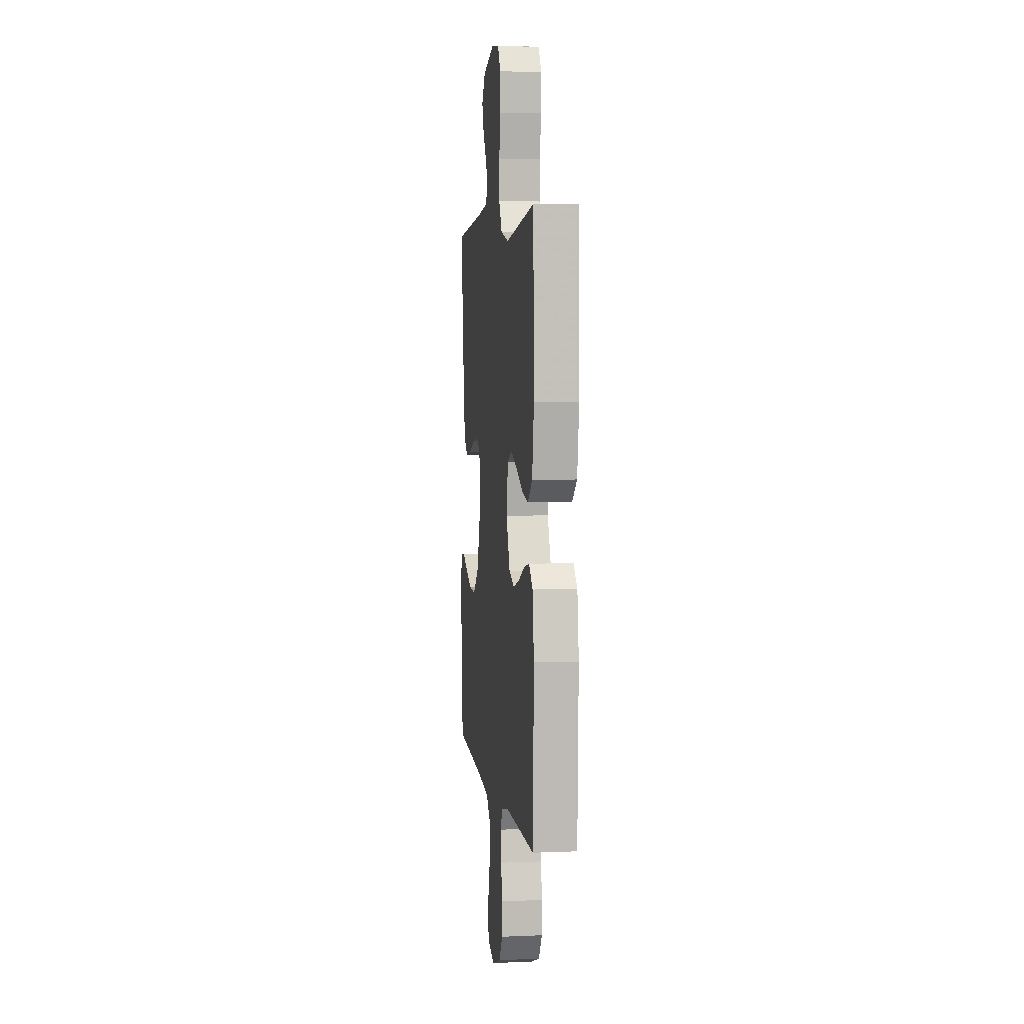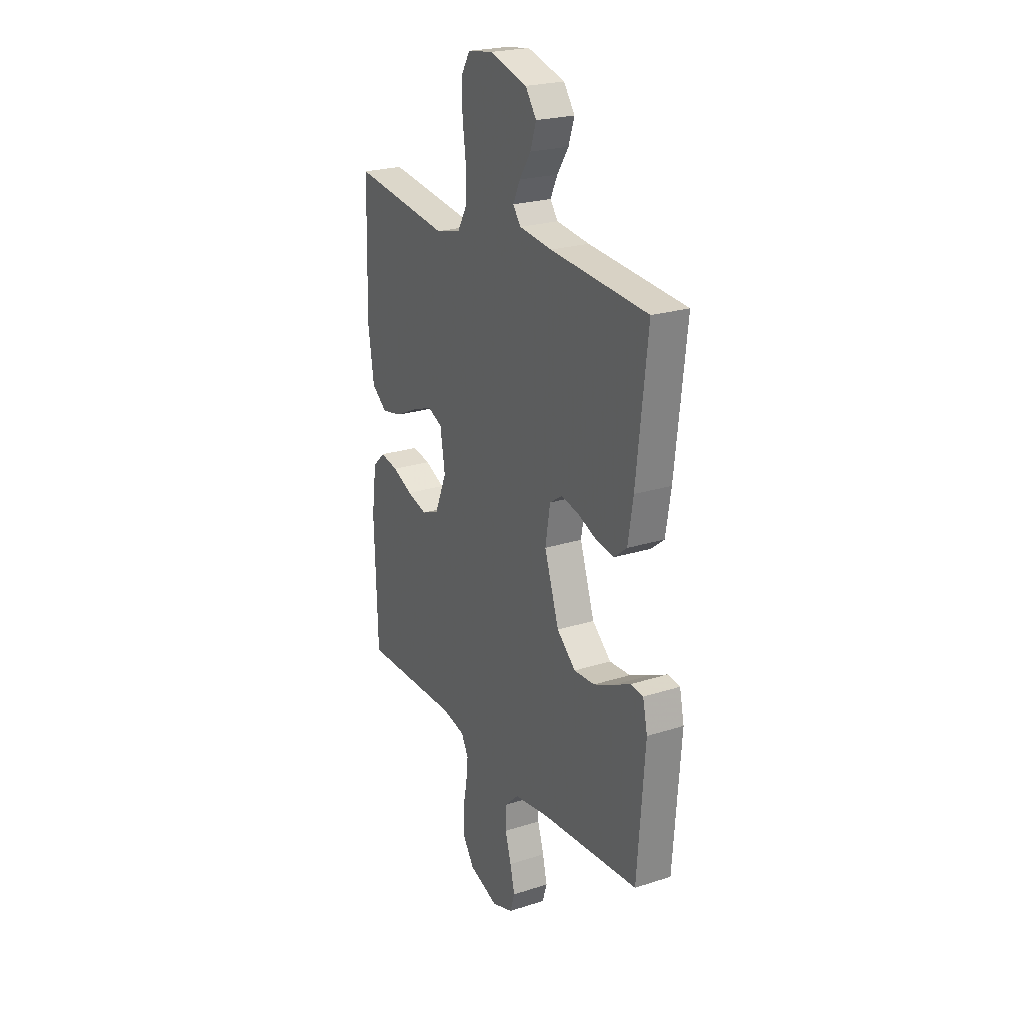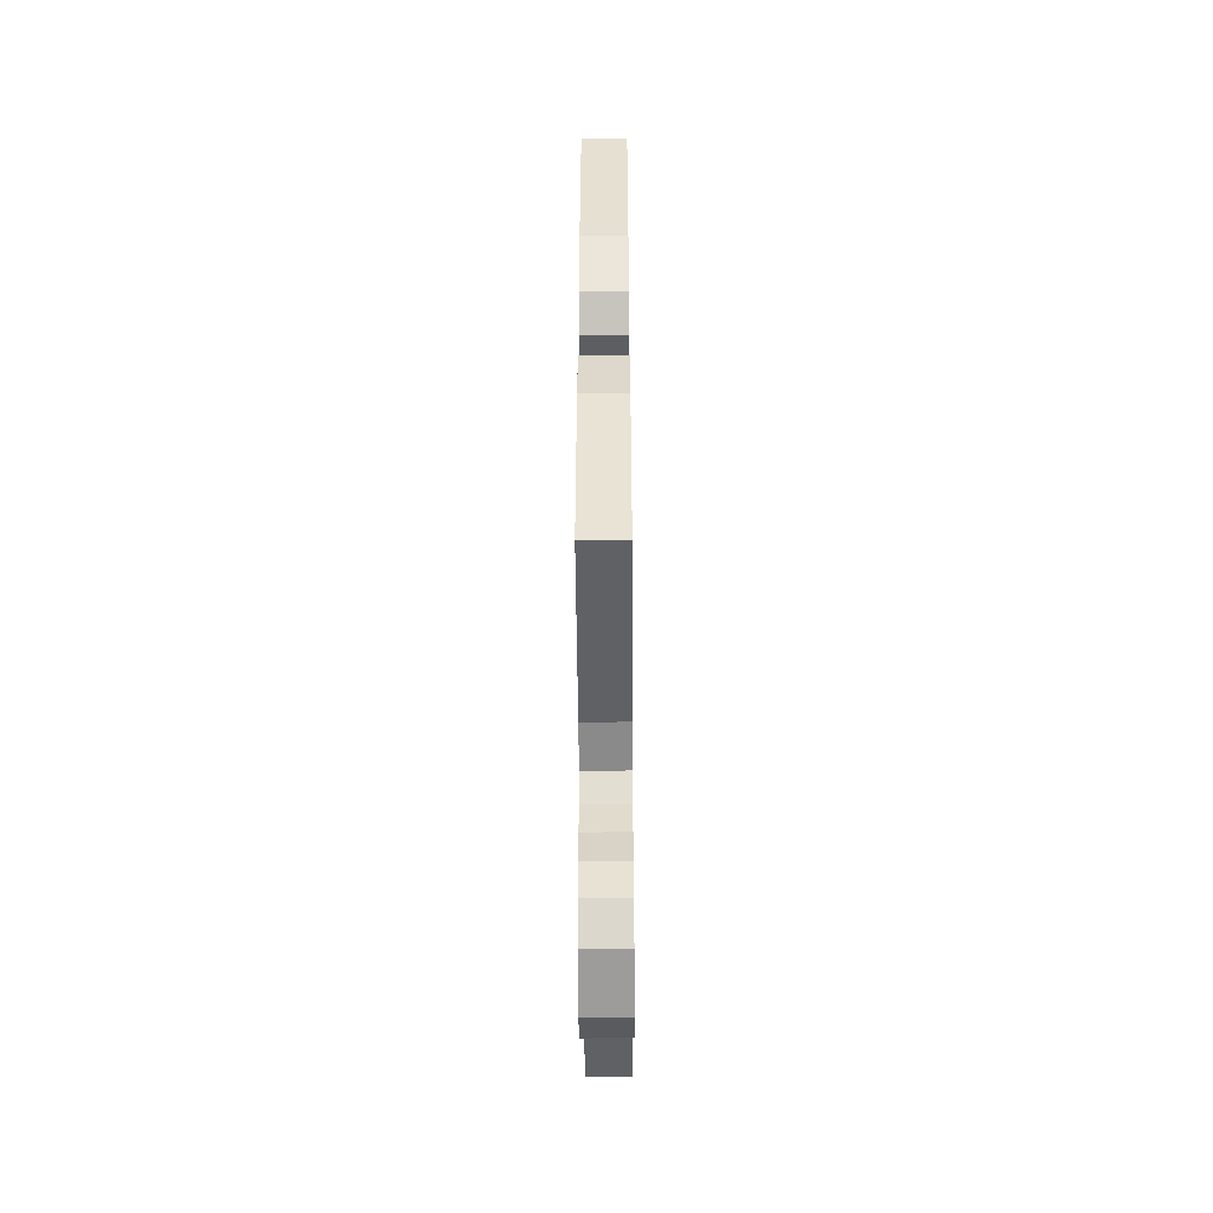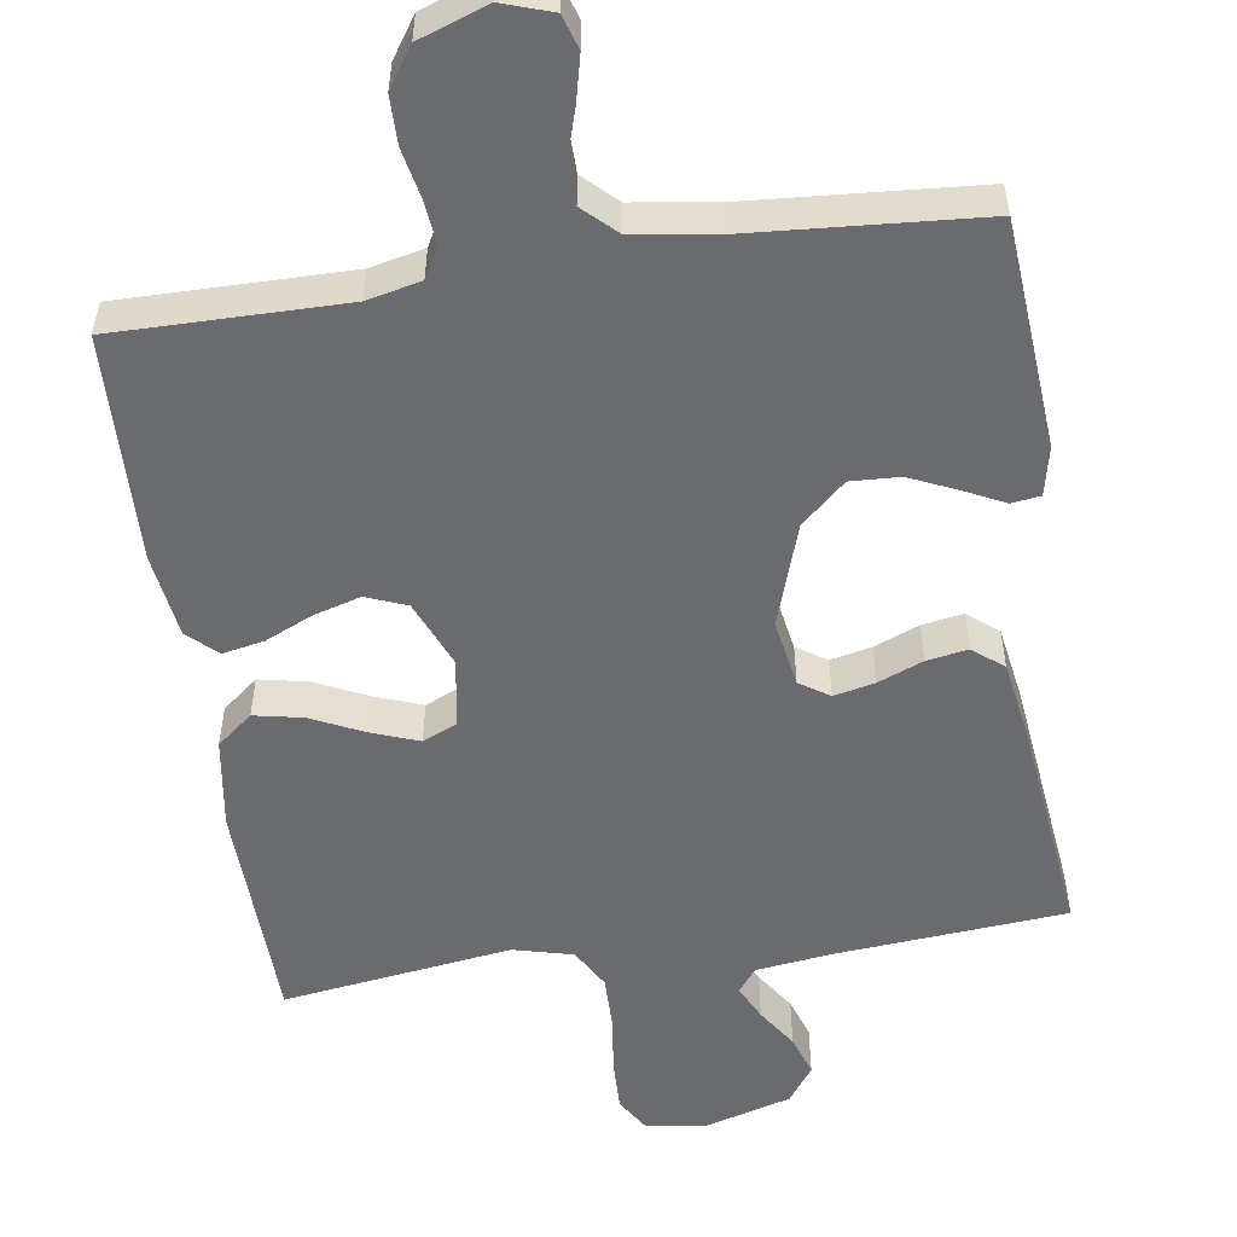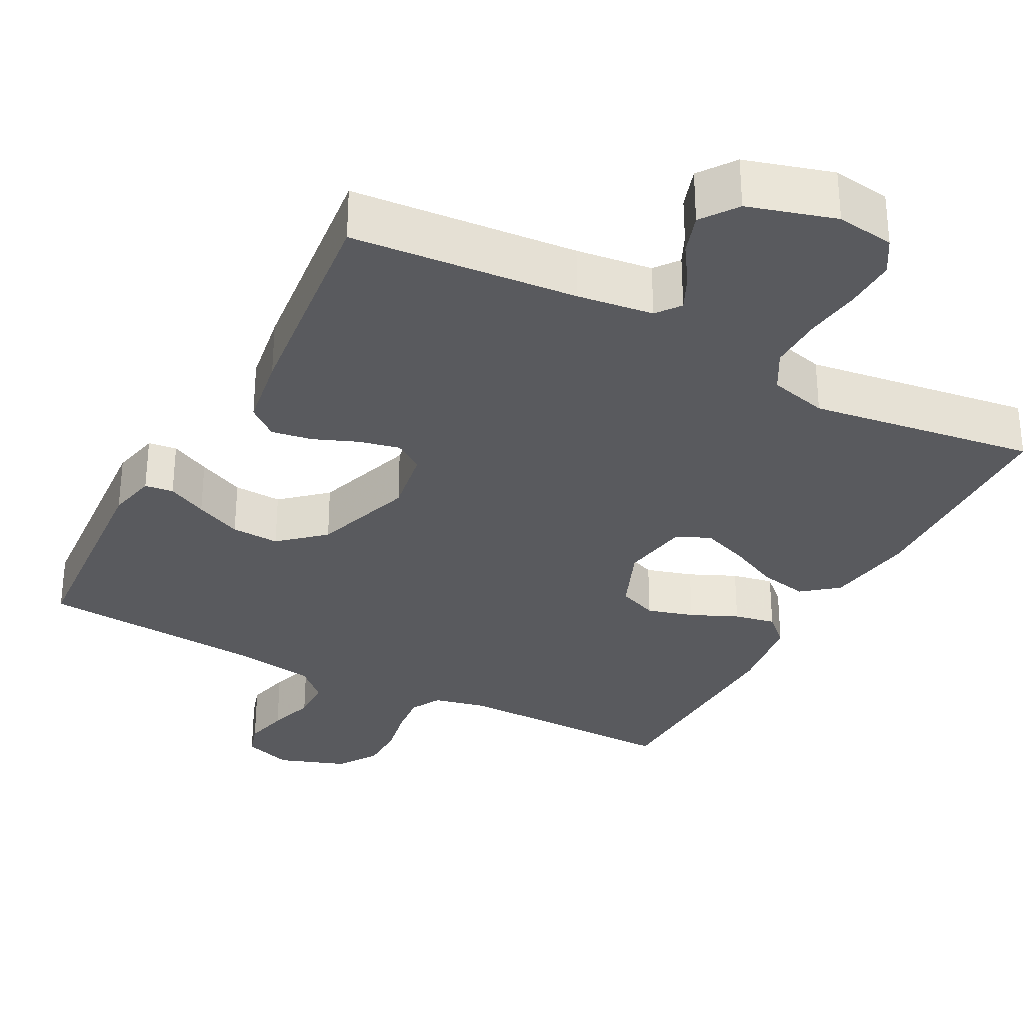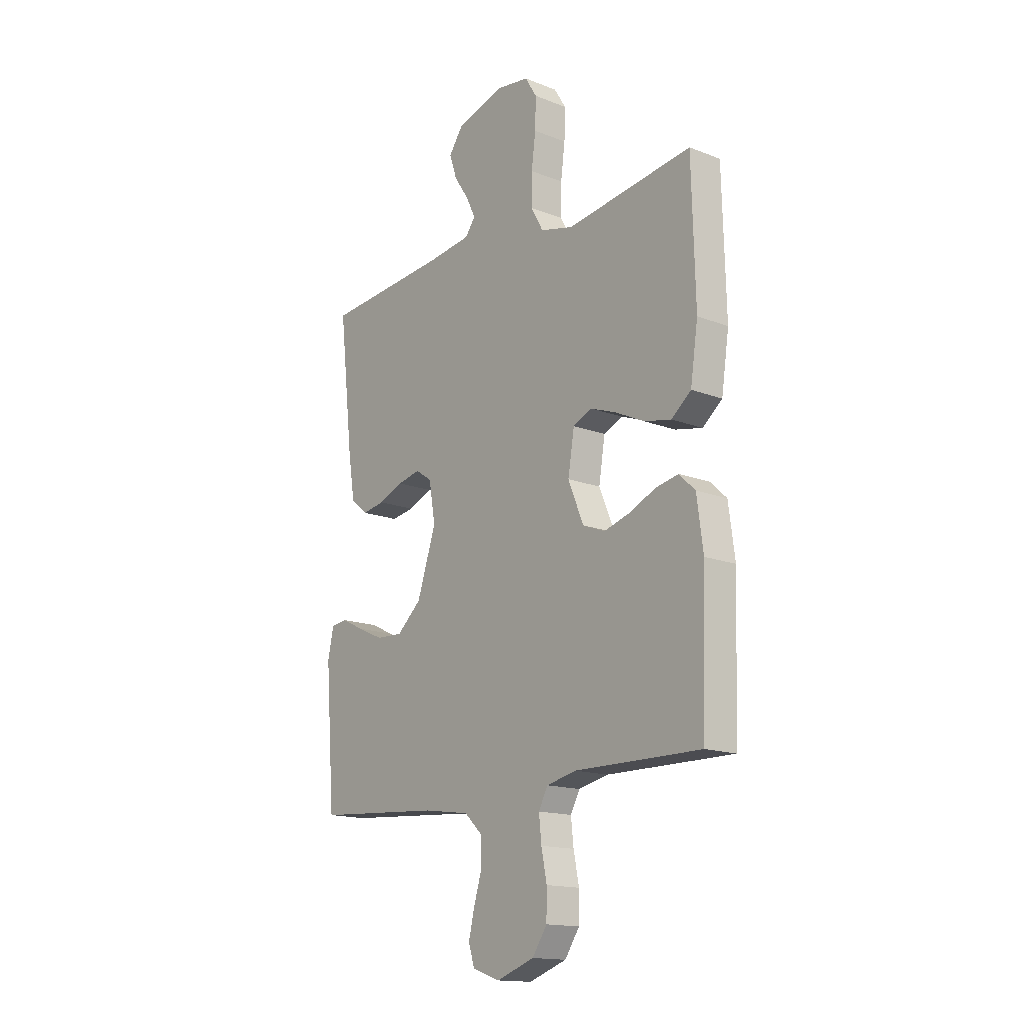
<metadata>
{"format":"obj","ext":"obj","renderer":"f3d","projection":"perspective","resolution":1024,"background":"white","views":[{"elev":4.6,"azim":82.4,"up":"+Z"},{"elev":23.1,"azim":-118.6,"up":"+Z"},{"elev":-50.7,"azim":90.4,"up":"+Z"},{"elev":-53.4,"azim":-171.5,"up":"+Y"},{"elev":-31.6,"azim":-28.0,"up":"+Y"},{"elev":-15.6,"azim":50.8,"up":"+Z"}]}
</metadata>
<code>
v -0.5 0.07 -0.5
v -0.523 0.07 -0.2
v -0.509 0.07 -0.135
v -0.471 0.07 -0.13
v -0.418 0.07 -0.156
v -0.356 0.07 -0.184
v -0.292 0.07 -0.187
v -0.234 0.07 -0.135
v -0.189 0.07 0
v -0.204 0.07 0.089
v -0.243 0.07 0.115
v -0.297 0.07 0.103
v -0.356 0.07 0.079
v -0.41 0.07 0.07
v -0.45 0.07 0.102
v -0.466 0.07 0.2
v -0.5 0.07 0.5
v -0.2 0.07 0.525
v -0.099 0.07 0.538
v -0.075 0.07 0.57
v -0.097 0.07 0.616
v -0.132 0.07 0.669
v -0.15 0.07 0.723
v -0.116 0.07 0.771
v 0 0.07 0.805
v 0.077 0.07 0.794
v 0.105 0.07 0.748
v 0.103 0.07 0.679
v 0.093 0.07 0.603
v 0.092 0.07 0.531
v 0.122 0.07 0.478
v 0.2 0.07 0.458
v 0.5 0.07 0.5
v 0.508 0.07 0.2
v 0.49 0.07 0.08
v 0.443 0.07 0.042
v 0.379 0.07 0.055
v 0.31 0.07 0.088
v 0.248 0.07 0.111
v 0.203 0.07 0.091
v 0.188 0.07 0
v 0.225 0.07 -0.089
v 0.278 0.07 -0.11
v 0.34 0.07 -0.092
v 0.402 0.07 -0.064
v 0.457 0.07 -0.053
v 0.495 0.07 -0.089
v 0.51 0.07 -0.2
v 0.5 0.07 -0.5
v 0.2 0.07 -0.498
v 0.129 0.07 -0.514
v 0.107 0.07 -0.555
v 0.113 0.07 -0.612
v 0.126 0.07 -0.677
v 0.125 0.07 -0.74
v 0.09 0.07 -0.792
v 0 0.07 -0.824
v -0.065 0.07 -0.802
v -0.079 0.07 -0.757
v -0.065 0.07 -0.698
v -0.046 0.07 -0.636
v -0.047 0.07 -0.579
v -0.09 0.07 -0.538
v -0.2 0.07 -0.522
v -0.5 0 -0.5
v -0.523 0 -0.2
v -0.509 0 -0.135
v -0.471 0 -0.13
v -0.418 0 -0.156
v -0.356 0 -0.184
v -0.292 0 -0.187
v -0.234 0 -0.135
v -0.189 0 0
v -0.204 0 0.089
v -0.243 0 0.115
v -0.297 0 0.103
v -0.356 0 0.079
v -0.41 0 0.07
v -0.45 0 0.102
v -0.466 0 0.2
v -0.5 0 0.5
v -0.2 0 0.525
v -0.099 0 0.538
v -0.075 0 0.57
v -0.097 0 0.616
v -0.132 0 0.669
v -0.15 0 0.723
v -0.116 0 0.771
v 0 0 0.805
v 0.077 0 0.794
v 0.105 0 0.748
v 0.103 0 0.679
v 0.093 0 0.603
v 0.092 0 0.531
v 0.122 0 0.478
v 0.2 0 0.458
v 0.5 0 0.5
v 0.508 0 0.2
v 0.49 0 0.08
v 0.443 0 0.042
v 0.379 0 0.055
v 0.31 0 0.088
v 0.248 0 0.111
v 0.203 0 0.091
v 0.188 0 0
v 0.225 0 -0.089
v 0.278 0 -0.11
v 0.34 0 -0.092
v 0.402 0 -0.064
v 0.457 0 -0.053
v 0.495 0 -0.089
v 0.51 0 -0.2
v 0.5 0 -0.5
v 0.2 0 -0.498
v 0.129 0 -0.514
v 0.107 0 -0.555
v 0.113 0 -0.612
v 0.126 0 -0.677
v 0.125 0 -0.74
v 0.09 0 -0.792
v 0 0 -0.824
v -0.065 0 -0.802
v -0.079 0 -0.757
v -0.065 0 -0.698
v -0.046 0 -0.636
v -0.047 0 -0.579
v -0.09 0 -0.538
v -0.2 0 -0.522
f 59 60 61
f 58 59 61
f 57 58 61
f 56 57 61
f 55 56 61
f 54 55 61
f 53 54 61
f 52 53 61 62
f 51 52 62 63
f 48 49 50
f 47 48 50
f 46 47 50
f 45 46 50
f 44 45 50
f 51 63 64
f 50 51 64
f 44 50 64
f 43 44 64
f 36 37 38
f 35 36 38
f 34 35 38
f 33 34 38
f 32 33 38
f 31 32 38 39
f 30 31 39 40
f 27 28 29
f 26 27 29
f 25 26 29
f 24 25 29
f 23 24 29
f 22 23 29
f 21 22 29
f 20 21 29 30
f 30 40 41
f 20 30 41
f 19 20 41
f 16 17 18
f 15 16 18
f 14 15 18
f 13 14 18
f 12 13 18
f 11 12 18 19
f 3 4 5
f 2 3 5
f 1 2 5
f 64 1 5
f 64 5 6
f 42 43 64
f 19 41 42
f 11 19 42
f 10 11 42
f 9 10 42
f 8 9 42 64
f 7 8 64
f 6 7 64
f 125 124 123
f 125 123 122
f 125 122 121
f 125 121 120
f 125 120 119
f 125 119 118
f 125 118 117
f 126 125 117 116
f 127 126 116 115
f 114 113 112
f 114 112 111
f 114 111 110
f 114 110 109
f 114 109 108
f 128 127 115
f 128 115 114
f 128 114 108
f 128 108 107
f 102 101 100
f 102 100 99
f 102 99 98
f 102 98 97
f 102 97 96
f 103 102 96 95
f 104 103 95 94
f 93 92 91
f 93 91 90
f 93 90 89
f 93 89 88
f 93 88 87
f 93 87 86
f 93 86 85
f 94 93 85 84
f 105 104 94
f 105 94 84
f 105 84 83
f 82 81 80
f 82 80 79
f 82 79 78
f 82 78 77
f 82 77 76
f 83 82 76 75
f 69 68 67
f 69 67 66
f 69 66 65
f 69 65 128
f 70 69 128
f 128 107 106
f 106 105 83
f 106 83 75
f 106 75 74
f 106 74 73
f 128 106 73 72
f 128 72 71
f 128 71 70
f 1 65 66 2
f 2 66 67 3
f 3 67 68 4
f 4 68 69 5
f 5 69 70 6
f 6 70 71 7
f 7 71 72 8
f 8 72 73 9
f 9 73 74 10
f 10 74 75 11
f 11 75 76 12
f 12 76 77 13
f 13 77 78 14
f 14 78 79 15
f 15 79 80 16
f 16 80 81 17
f 17 81 82 18
f 18 82 83 19
f 19 83 84 20
f 20 84 85 21
f 21 85 86 22
f 22 86 87 23
f 23 87 88 24
f 24 88 89 25
f 25 89 90 26
f 26 90 91 27
f 27 91 92 28
f 28 92 93 29
f 29 93 94 30
f 30 94 95 31
f 31 95 96 32
f 32 96 97 33
f 33 97 98 34
f 34 98 99 35
f 35 99 100 36
f 36 100 101 37
f 37 101 102 38
f 38 102 103 39
f 39 103 104 40
f 40 104 105 41
f 41 105 106 42
f 42 106 107 43
f 43 107 108 44
f 44 108 109 45
f 45 109 110 46
f 46 110 111 47
f 47 111 112 48
f 48 112 113 49
f 49 113 114 50
f 50 114 115 51
f 51 115 116 52
f 52 116 117 53
f 53 117 118 54
f 54 118 119 55
f 55 119 120 56
f 56 120 121 57
f 57 121 122 58
f 58 122 123 59
f 59 123 124 60
f 60 124 125 61
f 61 125 126 62
f 62 126 127 63
f 63 127 128 64
f 64 128 65 1

</code>
